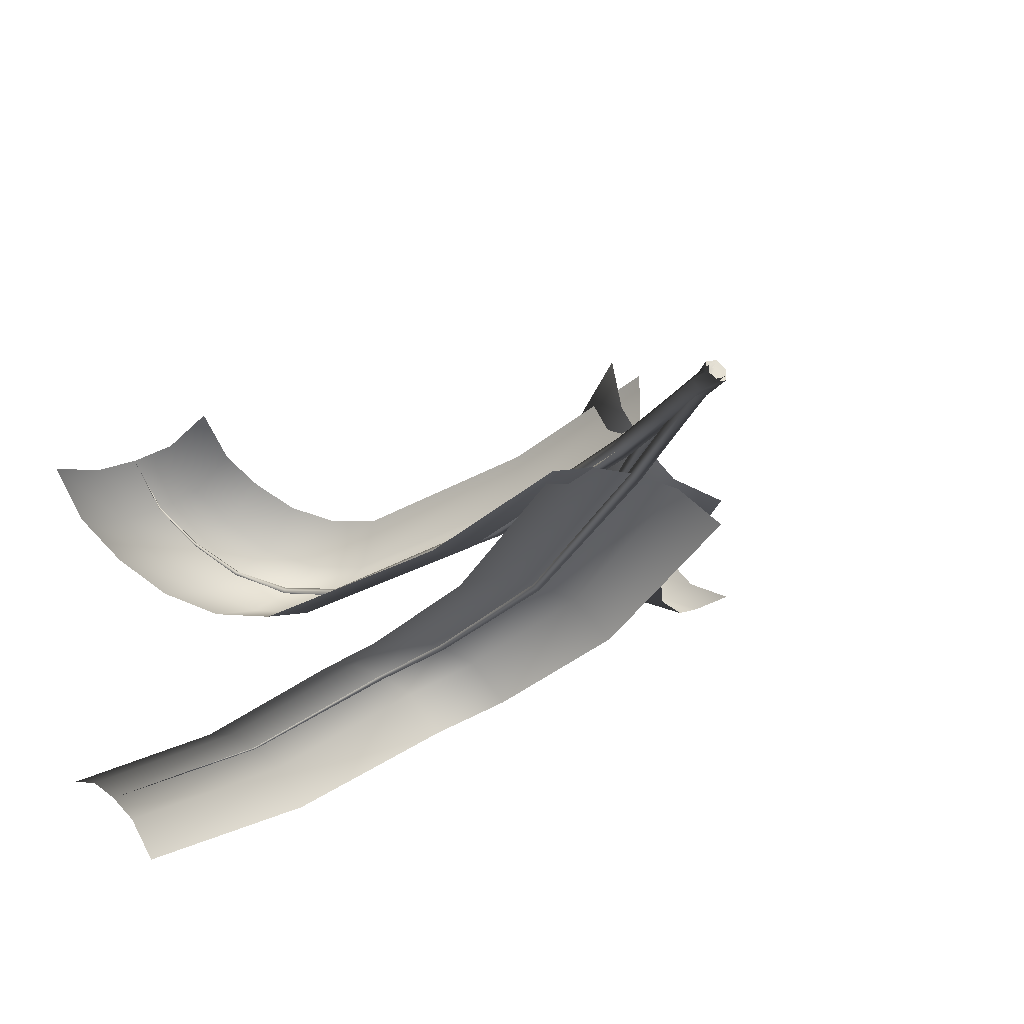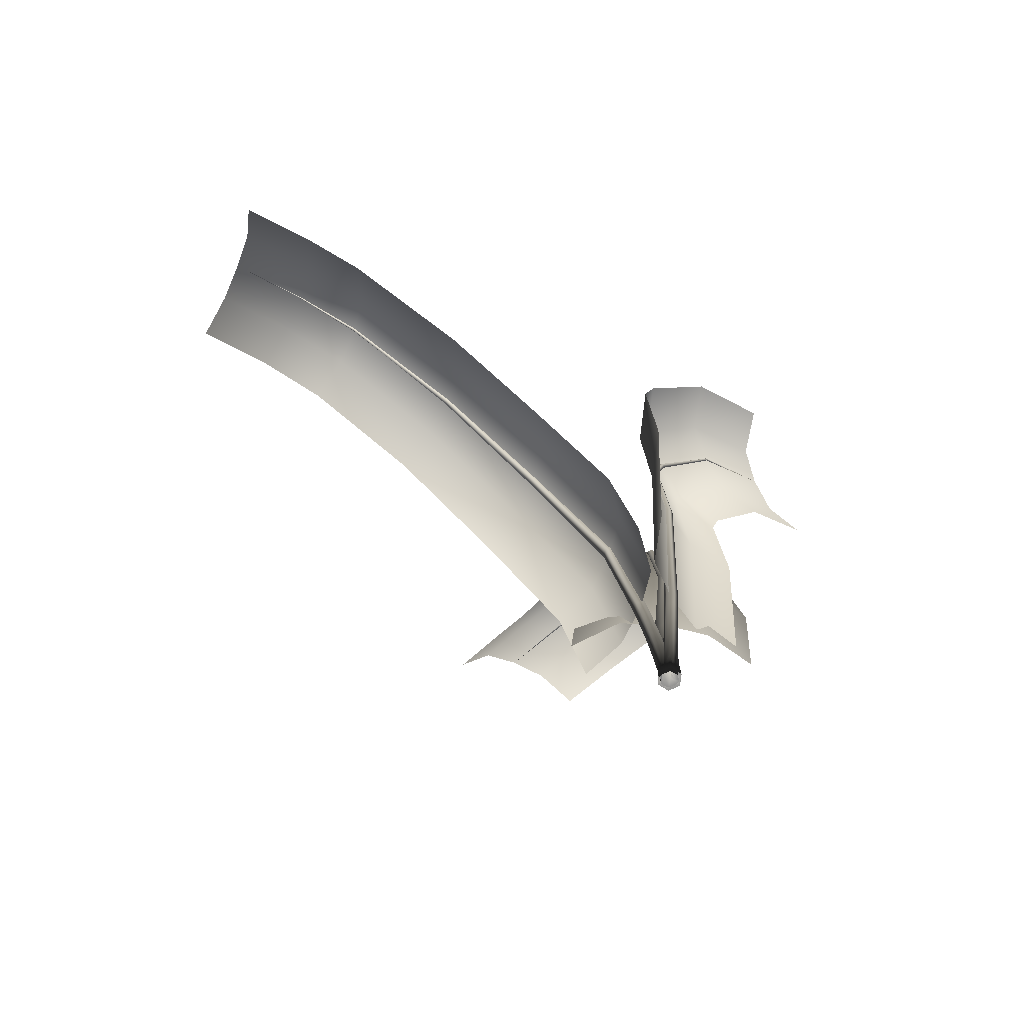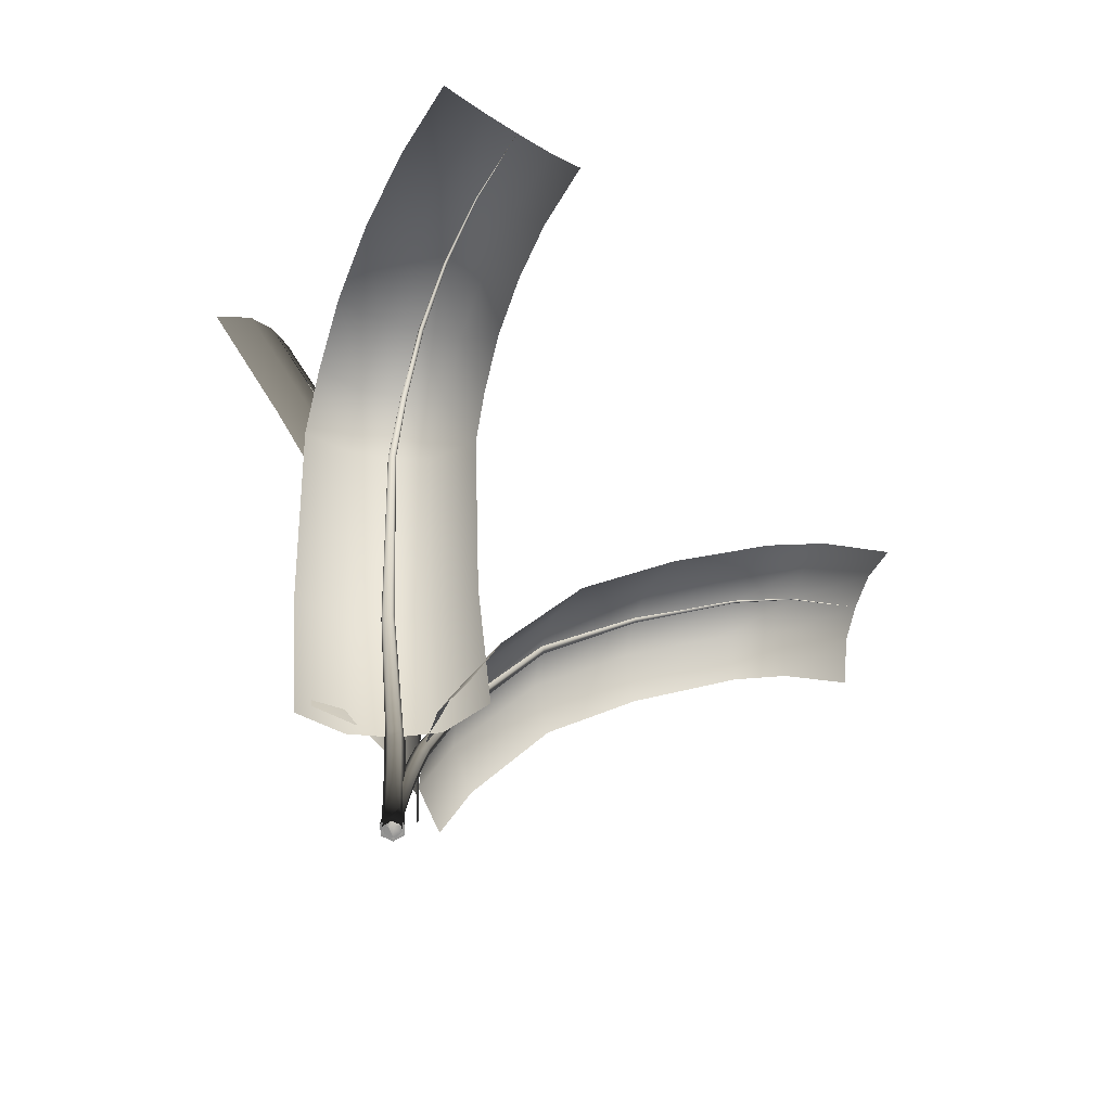
<metadata>
{"format":"obj","ext":"obj","renderer":"f3d","projection":"perspective","resolution":1024,"background":"white","views":[{"elev":-33.7,"azim":-27.6,"up":"+Z"},{"elev":-67.0,"azim":119.2,"up":"+Y"},{"elev":-65.4,"azim":-54.6,"up":"+Y"}]}
</metadata>
<code>
g spmBbBigFern1Young_LOD0
v -0.05127 0.3158 0.2159
v 0.001942 0.5313 0.2505
v -0.02574 0.3252 0.1115
v 0.03024 0.5506 0.1482
v 0.0288 0.3283 0.03457
v 0.08572 0.5552 0.07202
v 0.09765 0.3283 -0.02874
v 0.1546 0.5526 0.008799
v 0.2062 0.3198 -0.0543
v 0.2607 0.5299 -0.01853
v 0.1244 0.8579 0.3779
v 0.1545 0.8848 0.2778
v 0.2093 0.8899 0.2012
v 0.2763 0.8842 0.1361
v 0.3772 0.8487 0.1033
v 0.3123 1.158 0.5205
v 0.3434 1.186 0.4212
v 0.3959 1.188 0.3428
v 0.4589 1.176 0.2748
v 0.5513 1.126 0.2355
v 0.5111 1.405 0.6771
v 0.5524 1.444 0.5854
v 0.6104 1.451 0.5112
v 0.6765 1.442 0.4458
v 0.7654 1.388 0.4043
v 0.6299 1.503 0.7765
v 0.6761 1.546 0.6887
v 0.7334 1.552 0.614
v 0.7962 1.54 0.5458
v 0.8742 1.477 0.4954
v 0.7683 1.558 0.8864
v 0.8181 1.602 0.8017
v 0.8752 1.608 0.7268
v 0.936 1.595 0.6569
v 1.007 1.529 0.6007
v 0.2054 0.3241 -0.1115
v 0.2087 0.802 -0.1367
v 0.1108 0.3357 -0.04464
v 0.1143 0.7914 -0.06954
v 0.01428 0.3418 -0.03531
v 0.01783 0.7836 -0.06004
v -0.08301 0.3459 -0.04668
v -0.07932 0.7768 -0.07131
v -0.1818 0.3459 -0.1
v -0.1779 0.7721 -0.1247
v 0.16 1.22 -0.1015
v 0.06752 1.197 -0.035
v -0.02674 1.175 -0.02624
v -0.1216 1.153 -0.03827
v -0.2179 1.133 -0.09245
v 0.0908 1.428 -0.1009
v 7.468e-05 1.397 -0.03469
v -0.08991 1.361 -0.0261
v -0.1796 1.324 -0.03822
v -0.2688 1.282 -0.09236
v -0.09948 1.8 -0.1772
v -0.1839 1.758 -0.1087
v -0.2659 1.707 -0.09718
v -0.347 1.653 -0.1062
v -0.4264 1.592 -0.1568
v -0.3664 2.122 -0.2421
v -0.4425 2.069 -0.1711
v -0.5155 2.007 -0.1569
v -0.5873 1.94 -0.1631
v -0.6569 1.866 -0.2107
v -0.2041 0.3037 -0.1207
v -0.2811 0.6956 -0.1095
v -0.09993 0.3146 -0.0698
v -0.1794 0.7187 -0.05762
v -0.0314 0.3218 0.005453
v -0.1121 0.7306 0.01814
v 0.01955 0.3272 0.09272
v -0.06173 0.7369 0.1057
v 0.02167 0.3275 0.2134
v -0.05842 0.7278 0.2259
v -0.4336 1.241 -0.02309
v -0.3302 1.26 0.02712
v -0.2588 1.26 0.09996
v -0.203 1.251 0.184
v -0.191 1.217 0.299
v -0.4999 1.402 0.0519
v -0.3969 1.422 0.1023
v -0.3227 1.417 0.1722
v -0.2627 1.399 0.2516
v -0.2422 1.345 0.3576
v -0.5836 1.542 0.1606
v -0.4801 1.562 0.2101
v -0.4023 1.551 0.2751
v -0.3371 1.524 0.3479
v -0.3072 1.455 0.4419
v -0.6684 1.661 0.2993
v -0.5622 1.678 0.3441
v -0.4798 1.661 0.4018
v -0.4093 1.627 0.466
v -0.3714 1.547 0.5479
v -0.7433 1.767 0.4563
v -0.6344 1.78 0.4954
v -0.5475 1.757 0.5437
v -0.4715 1.716 0.5965
v -0.4258 1.625 0.6618
v -0.8081 1.831 0.6303
v -0.6982 1.843 0.6669
v -0.6091 1.817 0.7094
v -0.5302 1.773 0.7547
v -0.4799 1.677 0.8082
v -0.01358 0.04796 -0.01034
v -0.01559 0 -0.01486
v -0.01556 0.04772 0.01264
v -0.0205 0 0.005957
v 0.0046 0.0472 0.02194
v -0.004907 0 0.02077
v 0.01955 0.04716 0.006171
v 0.01554 0 0.01481
v 0.02047 0 -0.005948
v 0.009231 0.04765 -0.01351
v 0.004917 0 -0.02081
v -0.01358 0.04796 -0.01034
v -0.01559 0 -0.01486
v -0.01072 0.09573 -0.005536
v -0.01287 0.09524 0.01674
v 0.006845 0.09418 0.02589
v 0.02156 0.09409 0.01035
v 0.01138 0.09509 -0.008871
v -0.01072 0.09573 -0.005536
v -0.007014 0.1433 -0.0004474
v -0.009312 0.1425 0.02122
v 0.01001 0.1409 0.03023
v 0.02452 0.1408 0.01488
v 0.01448 0.1423 -0.003934
v -0.007014 0.1433 -0.0004474
v -0.002452 0.1907 0.004927
v -0.004888 0.1896 0.0261
v 0.01409 0.1875 0.03498
v 0.02844 0.1873 0.01978
v 0.01852 0.1893 0.001305
v -0.002452 0.1907 0.004927
v 0.002959 0.2379 0.01059
v 0.0004026 0.2365 0.03136
v 0.01909 0.2338 0.04011
v 0.03331 0.2335 0.02504
v 0.02351 0.2361 0.006845
v 0.002959 0.2379 0.01059
v 0.009222 0.2849 0.01653
v 0.00656 0.2832 0.037
v 0.02501 0.2799 0.04565
v 0.03913 0.2796 0.03065
v 0.02945 0.2827 0.01269
v 0.009222 0.2849 0.01653
v 0.01634 0.3316 0.02277
v 0.01358 0.3296 0.04303
v 0.03185 0.3257 0.05157
v 0.0459 0.3254 0.03663
v 0.03634 0.3291 0.01883
v 0.01634 0.3316 0.02277
v 0.07532 0.5608 0.06199
v 0.07229 0.557 0.07955
v 0.08782 0.5507 0.0867
v 0.1004 0.5506 0.07357
v 0.09272 0.5569 0.0583
v 0.07532 0.5608 0.06199
v 0.2022 0.8961 0.1944
v 0.1996 0.8921 0.2072
v 0.2104 0.885 0.2116
v 0.2197 0.8847 0.2016
v 0.2146 0.8915 0.1909
v 0.2022 0.8961 0.1944
v 0.3918 1.193 0.3388
v 0.3899 1.19 0.3472
v 0.3963 1.184 0.3495
v 0.4021 1.183 0.3426
v 0.3994 1.189 0.3359
v 0.3918 1.193 0.3388
v 0.6088 1.454 0.5096
v 0.6077 1.451 0.5141
v 0.612 1.448 0.5129
v 0.613 1.451 0.5084
v 0.6088 1.454 0.5096
v 0.7328 1.554 0.6134
v 0.7321 1.552 0.6155
v 0.7339 1.55 0.6146
v 0.7346 1.552 0.6126
v 0.7328 1.554 0.6134
v 0.8752 1.608 0.7268
v 0.8752 1.608 0.7268
v 0.8752 1.608 0.7268
v 0.8752 1.608 0.7268
v 0.8752 1.608 0.7268
v 0.002135 0.04901 0.0135
v 0.0005916 0 0.01946
v 0.01809 0.0488 -7.041e-05
v 0.01706 0 0.009129
v 0.01101 0.04864 -0.01886
v 0.01644 0 -0.0103
v -0.008731 0.04877 -0.01817
v -0.0005904 0 -0.0194
v -0.01704 0 -0.009117
v -0.01463 0.049 0.001081
v -0.01647 0 0.01032
v 0.002135 0.04901 0.0135
v 0.0005916 0 0.01946
v 0.003842 0.09802 0.00767
v 0.01946 0.0976 -0.005333
v 0.01258 0.09727 -0.02378
v -0.006865 0.09753 -0.02311
v -0.01257 0.09801 -0.004222
v 0.003842 0.09802 0.00767
v 0.005713 0.147 0.001974
v 0.02105 0.1464 -0.01055
v 0.01432 0.1459 -0.0287
v -0.004863 0.1463 -0.02805
v -0.01039 0.147 -0.009473
v 0.005713 0.147 0.001974
v 0.007749 0.1961 -0.00359
v 0.02284 0.1952 -0.01571
v 0.01625 0.1945 -0.03362
v -0.002724 0.195 -0.03299
v -0.008113 0.196 -0.01467
v 0.007749 0.1961 -0.00359
v 0.009949 0.2451 -0.009022
v 0.02485 0.2439 -0.02083
v 0.01836 0.2431 -0.03855
v -0.0004487 0.2438 -0.03793
v -0.005722 0.245 -0.01982
v 0.009949 0.2451 -0.009022
v 0.01231 0.2941 -0.01432
v 0.02708 0.2927 -0.02589
v 0.02065 0.2917 -0.04347
v 0.001964 0.2925 -0.04287
v -0.003223 0.294 -0.02492
v 0.01231 0.2941 -0.01432
v 0.01484 0.3432 -0.01949
v 0.02952 0.3415 -0.03091
v 0.02313 0.3402 -0.04839
v 0.004514 0.3412 -0.0478
v -0.0006148 0.343 -0.02996
v 0.01484 0.3432 -0.01949
v 0.01826 0.783 -0.04774
v 0.02964 0.7843 -0.0566
v 0.0247 0.7846 -0.07022
v 0.01027 0.7835 -0.06977
v 0.006285 0.7825 -0.05588
v 0.01826 0.783 -0.04774
v -0.02646 1.174 -0.01745
v -0.0185 1.176 -0.02372
v -0.02192 1.176 -0.03347
v -0.032 1.174 -0.03323
v -0.03481 1.173 -0.02333
v -0.02646 1.174 -0.01745
v -0.09 1.362 -0.01908
v -0.08373 1.364 -0.02408
v -0.086 1.362 -0.03186
v -0.09367 1.359 -0.03168
v -0.09614 1.359 -0.02378
v -0.09 1.362 -0.01908
v -0.266 1.708 -0.09371
v -0.2629 1.709 -0.09737
v -0.2657 1.707 -0.1007
v -0.2688 1.705 -0.097
v -0.266 1.708 -0.09371
v -0.5155 2.007 -0.1569
v -0.5155 2.007 -0.1569
v -0.5155 2.007 -0.1569
v -0.5155 2.007 -0.1569
v -0.5155 2.007 -0.1569
v 0.0182 0.04631 -0.01368
v 0.02283 0 -0.01544
v -0.01023 0.04598 -0.02256
v -0.001992 0 -0.02734
v -0.02741 0.04573 0.0002402
v -0.02476 0 -0.01188
v -0.01158 0.04594 0.02343
v -0.02274 0 0.01537
v 0.001989 0 0.02728
v 0.01603 0.04631 0.0159
v 0.02482 0 0.01191
v 0.0182 0.04631 -0.01368
v 0.02283 0 -0.01544
v 0.01342 0.09261 -0.01213
v -0.01417 0.09194 -0.02106
v -0.03115 0.09143 0.001326
v -0.01551 0.09185 0.02426
v 0.01161 0.09259 0.01673
v 0.01342 0.09261 -0.01213
v 0.008503 0.1389 -0.01079
v -0.01837 0.1379 -0.01976
v -0.03518 0.1371 0.002278
v -0.01971 0.1377 0.02499
v 0.006995 0.1389 0.01746
v 0.008503 0.1389 -0.01079
v 0.003445 0.1852 -0.009646
v -0.02284 0.1837 -0.01866
v -0.0395 0.1827 0.003098
v -0.02416 0.1836 0.02563
v 0.002187 0.1851 0.0181
v 0.003445 0.1852 -0.009646
v -0.001752 0.2314 -0.008708
v -0.02756 0.2296 -0.01775
v -0.04409 0.2283 0.003785
v -0.02887 0.2294 0.02618
v -0.002815 0.2313 0.01865
v -0.001752 0.2314 -0.008708
v -0.007089 0.2776 -0.007974
v -0.03254 0.2754 -0.01703
v -0.04898 0.2739 0.004339
v -0.03385 0.2752 0.02663
v -0.008011 0.2775 0.01911
v -0.007089 0.2776 -0.007974
v -0.01257 0.3238 -0.007443
v -0.03779 0.3212 -0.01652
v -0.05415 0.3194 0.00476
v -0.03909 0.3209 0.02699
v -0.0134 0.3237 0.01947
v -0.01257 0.3238 -0.007443
v -0.09761 0.7353 0.008067
v -0.1172 0.7307 0.0005925
v -0.1297 0.7259 0.01737
v -0.1179 0.7276 0.03521
v -0.09804 0.7334 0.02946
v -0.09761 0.7353 0.008067
v -0.2504 1.265 0.094
v -0.2627 1.262 0.08946
v -0.2696 1.257 0.09944
v -0.2615 1.256 0.1101
v -0.2497 1.261 0.1068
v -0.2504 1.265 0.094
v -0.3166 1.422 0.1681
v -0.3264 1.42 0.1643
v -0.3311 1.413 0.1714
v -0.3242 1.412 0.1796
v -0.3153 1.417 0.1775
v -0.3166 1.422 0.1681
v -0.3982 1.556 0.2727
v -0.407 1.552 0.2704
v -0.4063 1.546 0.2776
v -0.3976 1.549 0.2799
v -0.3982 1.556 0.2727
v -0.4773 1.664 0.4005
v -0.4832 1.662 0.399
v -0.4824 1.657 0.4032
v -0.4765 1.659 0.4046
v -0.4773 1.664 0.4005
v -0.5463 1.759 0.5432
v -0.5493 1.758 0.5425
v -0.5487 1.755 0.5442
v -0.5457 1.756 0.5449
v -0.5463 1.759 0.5432
v -0.6091 1.817 0.7094
v -0.6091 1.817 0.7094
v -0.6091 1.817 0.7094
v -0.6091 1.817 0.7094
v -0.6091 1.817 0.7094
g spmBbBigFern1Young_LOD0_0
f 2 3 1
f 3 2 4
f 4 5 3
f 5 4 6
f 6 7 5
f 7 6 8
f 8 9 7
f 9 8 10
f 11 4 2
f 4 11 12
f 12 6 4
f 6 12 13
f 13 8 6
f 8 13 14
f 14 10 8
f 10 14 15
f 16 12 11
f 12 16 17
f 17 13 12
f 13 17 18
f 18 14 13
f 14 18 19
f 19 15 14
f 15 19 20
f 21 17 16
f 17 21 22
f 22 18 17
f 18 22 23
f 23 19 18
f 19 23 24
f 24 20 19
f 20 24 25
f 26 22 21
f 22 26 27
f 27 23 22
f 23 27 28
f 28 24 23
f 24 28 29
f 29 25 24
f 25 29 30
f 31 27 26
f 27 31 32
f 32 28 27
f 28 32 33
f 33 29 28
f 29 33 34
f 34 30 29
f 30 34 35
f 37 38 36
f 38 37 39
f 39 40 38
f 40 39 41
f 41 42 40
f 42 41 43
f 43 44 42
f 44 43 45
f 46 39 37
f 39 46 47
f 47 41 39
f 41 47 48
f 48 43 41
f 43 48 49
f 49 45 43
f 45 49 50
f 51 47 46
f 47 51 52
f 52 48 47
f 48 52 53
f 53 49 48
f 49 53 54
f 54 50 49
f 50 54 55
f 56 52 51
f 52 56 57
f 57 53 52
f 53 57 58
f 58 54 53
f 54 58 59
f 59 55 54
f 55 59 60
f 61 57 56
f 57 61 62
f 62 58 57
f 58 62 63
f 63 59 58
f 59 63 64
f 64 60 59
f 60 64 65
f 67 68 66
f 68 67 69
f 69 70 68
f 70 69 71
f 71 72 70
f 72 71 73
f 73 74 72
f 74 73 75
f 76 69 67
f 69 76 77
f 77 71 69
f 71 77 78
f 78 73 71
f 73 78 79
f 79 75 73
f 75 79 80
f 81 77 76
f 77 81 82
f 82 78 77
f 78 82 83
f 83 79 78
f 79 83 84
f 84 80 79
f 80 84 85
f 86 82 81
f 82 86 87
f 87 83 82
f 83 87 88
f 88 84 83
f 84 88 89
f 89 85 84
f 85 89 90
f 91 87 86
f 87 91 92
f 92 88 87
f 88 92 93
f 93 89 88
f 89 93 94
f 94 90 89
f 90 94 95
f 96 92 91
f 92 96 97
f 97 93 92
f 93 97 98
f 98 94 93
f 94 98 99
f 99 95 94
f 95 99 100
f 101 97 96
f 97 101 102
f 102 98 97
f 98 102 103
f 103 99 98
f 99 103 104
f 104 100 99
f 100 104 105
g spmBbBigFern1Young_LOD0_1
f 107 108 106
f 108 107 109
f 109 110 108
f 110 109 111
f 111 112 110
f 112 111 113
f 112 113 114
f 114 115 112
f 115 114 116
f 116 117 115
f 117 116 118
f 106 120 119
f 120 106 108
f 108 121 120
f 121 108 110
f 110 122 121
f 122 110 112
f 112 123 122
f 123 112 115
f 115 124 123
f 124 115 117
f 119 126 125
f 126 119 120
f 120 127 126
f 127 120 121
f 121 128 127
f 128 121 122
f 122 129 128
f 129 122 123
f 123 130 129
f 130 123 124
f 125 132 131
f 132 125 126
f 126 133 132
f 133 126 127
f 127 134 133
f 134 127 128
f 128 135 134
f 135 128 129
f 129 136 135
f 136 129 130
f 131 138 137
f 138 131 132
f 132 139 138
f 139 132 133
f 133 140 139
f 140 133 134
f 134 141 140
f 141 134 135
f 135 142 141
f 142 135 136
f 137 144 143
f 144 137 138
f 138 145 144
f 145 138 139
f 139 146 145
f 146 139 140
f 140 147 146
f 147 140 141
f 141 148 147
f 148 141 142
f 143 150 149
f 150 143 144
f 144 151 150
f 151 144 145
f 145 152 151
f 152 145 146
f 146 153 152
f 153 146 147
f 147 154 153
f 154 147 148
f 149 156 155
f 156 149 150
f 150 157 156
f 157 150 151
f 151 158 157
f 158 151 152
f 152 159 158
f 159 152 153
f 153 160 159
f 160 153 154
f 155 162 161
f 162 155 156
f 156 163 162
f 163 156 157
f 157 164 163
f 164 157 158
f 158 165 164
f 165 158 159
f 159 166 165
f 166 159 160
f 161 168 167
f 168 161 162
f 162 169 168
f 169 162 163
f 163 170 169
f 170 163 164
f 164 171 170
f 171 164 165
f 165 172 171
f 172 165 166
f 167 174 173
f 174 167 168
f 168 175 174
f 175 168 169
f 175 169 170
f 170 176 175
f 176 170 171
f 171 177 176
f 177 171 172
f 173 179 178
f 179 173 174
f 174 180 179
f 180 174 175
f 175 181 180
f 181 175 176
f 176 182 181
f 182 176 177
f 178 184 183
f 184 178 179
f 179 185 184
f 185 179 180
f 180 186 185
f 186 180 181
f 181 187 186
f 187 181 182
f 189 190 188
f 190 189 191
f 191 192 190
f 192 191 193
f 193 194 192
f 194 193 195
f 194 195 196
f 196 197 194
f 197 196 198
f 198 199 197
f 199 198 200
f 188 202 201
f 202 188 190
f 190 203 202
f 203 190 192
f 192 204 203
f 204 192 194
f 194 205 204
f 205 194 197
f 197 206 205
f 206 197 199
f 201 208 207
f 208 201 202
f 202 209 208
f 209 202 203
f 203 210 209
f 210 203 204
f 204 211 210
f 211 204 205
f 205 212 211
f 212 205 206
f 207 214 213
f 214 207 208
f 208 215 214
f 215 208 209
f 209 216 215
f 216 209 210
f 210 217 216
f 217 210 211
f 211 218 217
f 218 211 212
f 213 220 219
f 220 213 214
f 214 221 220
f 221 214 215
f 215 222 221
f 222 215 216
f 216 223 222
f 223 216 217
f 217 224 223
f 224 217 218
f 219 226 225
f 226 219 220
f 220 227 226
f 227 220 221
f 221 228 227
f 228 221 222
f 222 229 228
f 229 222 223
f 223 230 229
f 230 223 224
f 225 232 231
f 232 225 226
f 226 233 232
f 233 226 227
f 227 234 233
f 234 227 228
f 228 235 234
f 235 228 229
f 229 236 235
f 236 229 230
f 231 238 237
f 238 231 232
f 232 239 238
f 239 232 233
f 233 240 239
f 240 233 234
f 234 241 240
f 241 234 235
f 235 242 241
f 242 235 236
f 237 244 243
f 244 237 238
f 238 245 244
f 245 238 239
f 239 246 245
f 246 239 240
f 240 247 246
f 247 240 241
f 241 248 247
f 248 241 242
f 243 250 249
f 250 243 244
f 244 251 250
f 251 244 245
f 245 252 251
f 252 245 246
f 246 253 252
f 253 246 247
f 247 254 253
f 254 247 248
f 249 256 255
f 256 249 250
f 250 257 256
f 257 250 251
f 257 251 252
f 252 258 257
f 258 252 253
f 253 259 258
f 259 253 254
f 255 261 260
f 261 255 256
f 256 262 261
f 262 256 257
f 257 263 262
f 263 257 258
f 258 264 263
f 264 258 259
f 266 267 265
f 267 266 268
f 268 269 267
f 269 268 270
f 270 271 269
f 271 270 272
f 271 272 273
f 273 274 271
f 274 273 275
f 275 276 274
f 276 275 277
f 265 279 278
f 279 265 267
f 267 280 279
f 280 267 269
f 269 281 280
f 281 269 271
f 271 282 281
f 282 271 274
f 274 283 282
f 283 274 276
f 278 285 284
f 285 278 279
f 279 286 285
f 286 279 280
f 280 287 286
f 287 280 281
f 281 288 287
f 288 281 282
f 282 289 288
f 289 282 283
f 284 291 290
f 291 284 285
f 285 292 291
f 292 285 286
f 286 293 292
f 293 286 287
f 287 294 293
f 294 287 288
f 288 295 294
f 295 288 289
f 290 297 296
f 297 290 291
f 291 298 297
f 298 291 292
f 292 299 298
f 299 292 293
f 293 300 299
f 300 293 294
f 294 301 300
f 301 294 295
f 296 303 302
f 303 296 297
f 297 304 303
f 304 297 298
f 298 305 304
f 305 298 299
f 299 306 305
f 306 299 300
f 300 307 306
f 307 300 301
f 302 309 308
f 309 302 303
f 303 310 309
f 310 303 304
f 304 311 310
f 311 304 305
f 305 312 311
f 312 305 306
f 306 313 312
f 313 306 307
f 308 315 314
f 315 308 309
f 309 316 315
f 316 309 310
f 310 317 316
f 317 310 311
f 311 318 317
f 318 311 312
f 312 319 318
f 319 312 313
f 314 321 320
f 321 314 315
f 315 322 321
f 322 315 316
f 316 323 322
f 323 316 317
f 317 324 323
f 324 317 318
f 318 325 324
f 325 318 319
f 320 327 326
f 327 320 321
f 321 328 327
f 328 321 322
f 322 329 328
f 329 322 323
f 323 330 329
f 330 323 324
f 324 331 330
f 331 324 325
f 326 333 332
f 333 326 327
f 327 334 333
f 334 327 328
f 334 328 329
f 329 335 334
f 335 329 330
f 330 336 335
f 336 330 331
f 332 338 337
f 338 332 333
f 333 339 338
f 339 333 334
f 334 340 339
f 340 334 335
f 335 341 340
f 341 335 336
f 337 343 342
f 343 337 338
f 338 344 343
f 344 338 339
f 339 345 344
f 345 339 340
f 340 346 345
f 346 340 341
f 342 348 347
f 348 342 343
f 343 349 348
f 349 343 344
f 344 350 349
f 350 344 345
f 345 351 350
f 351 345 346

</code>
